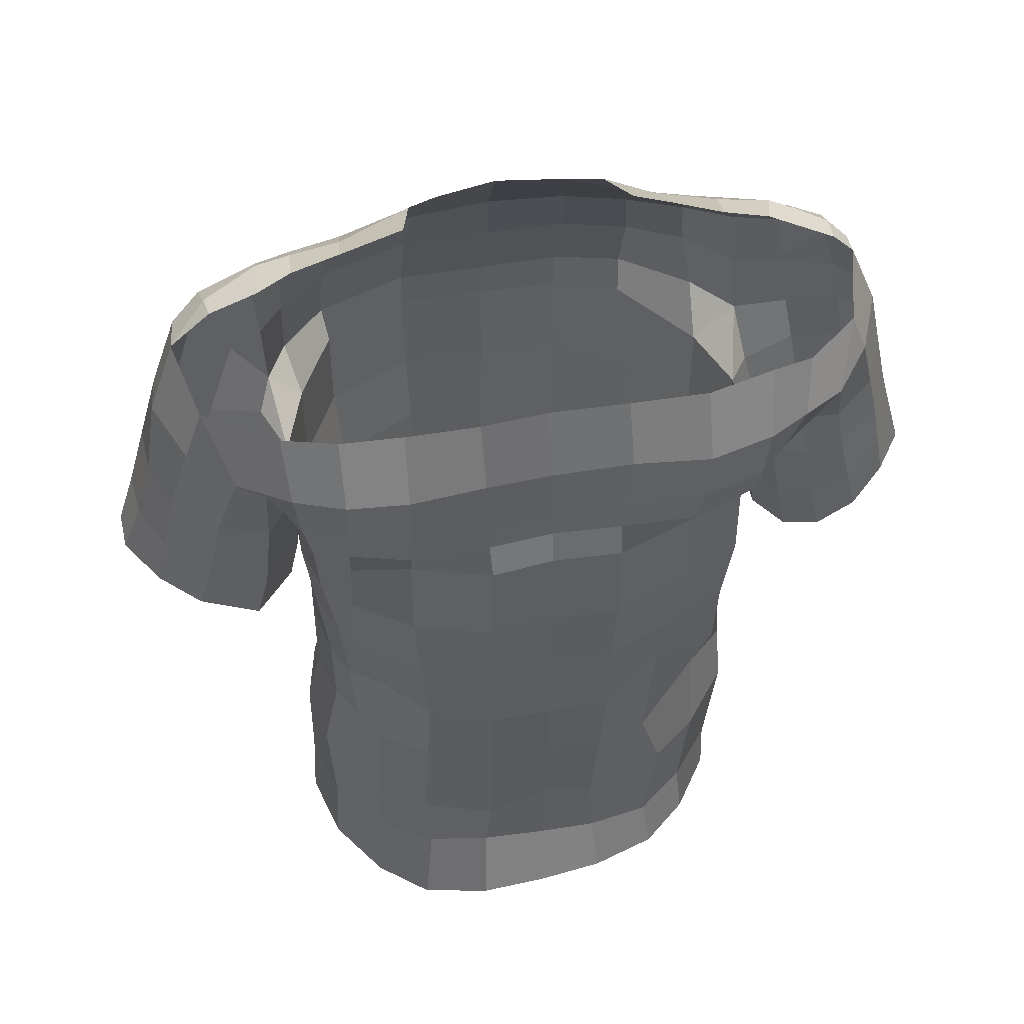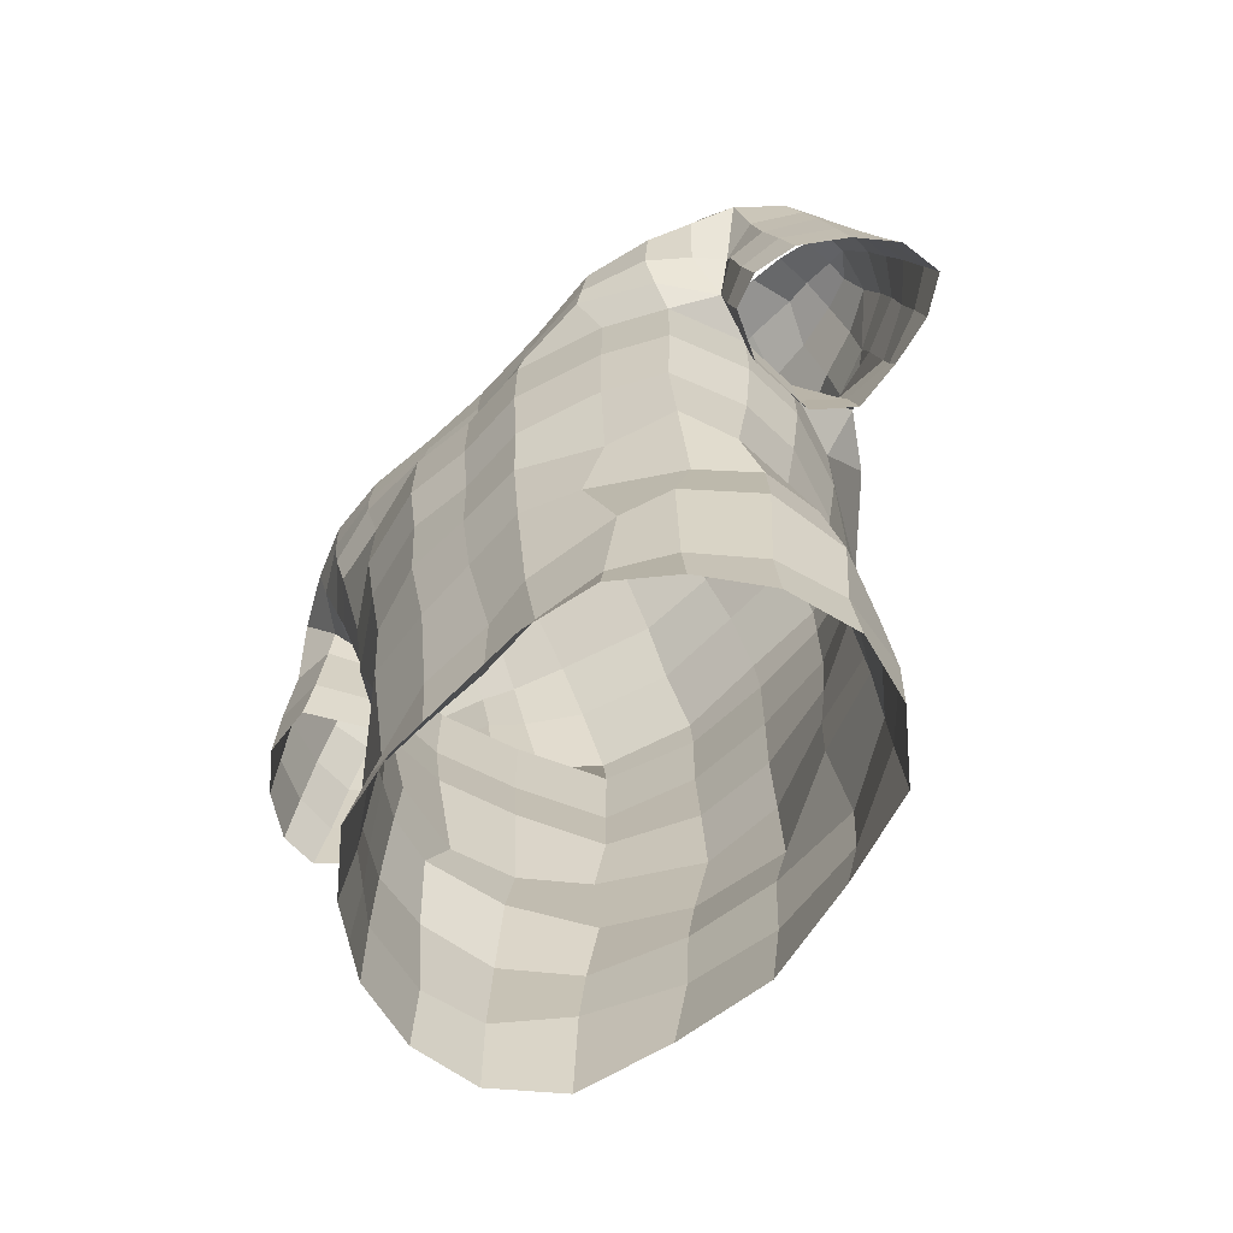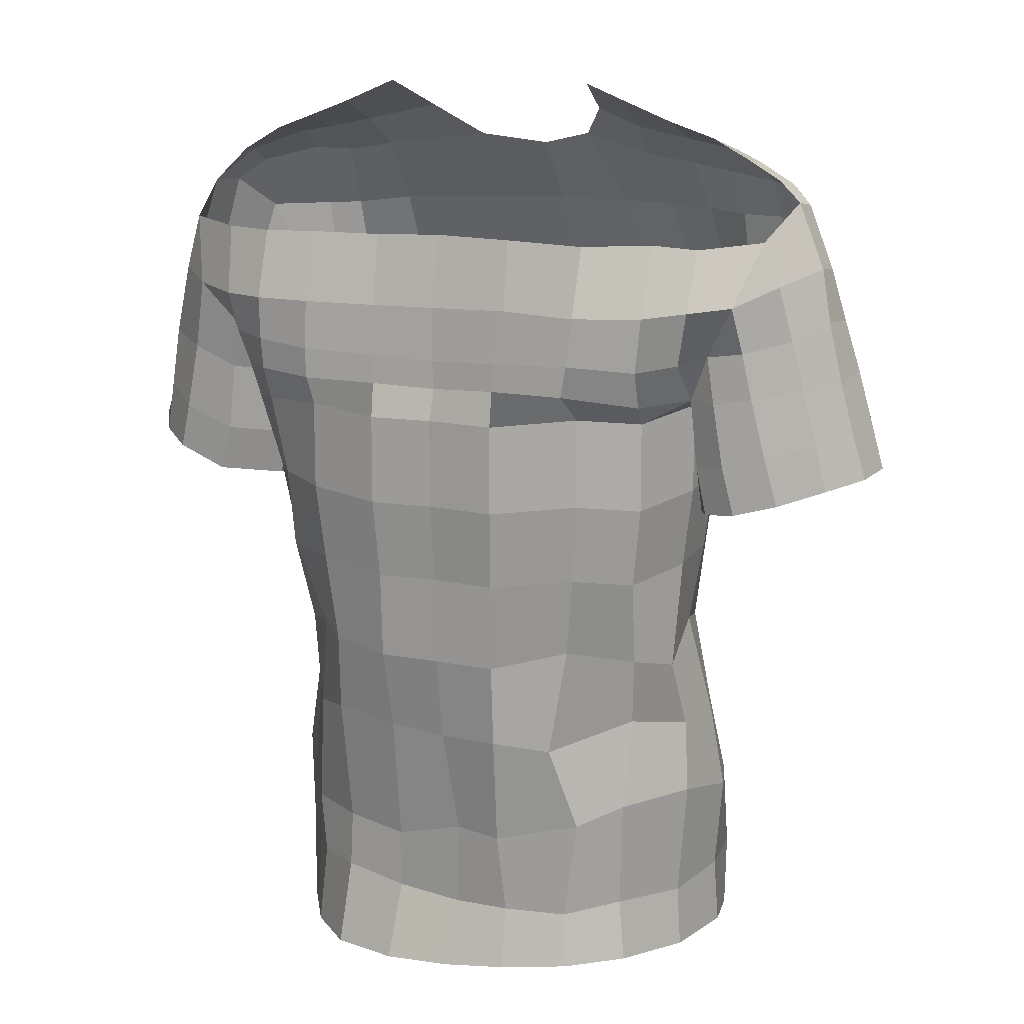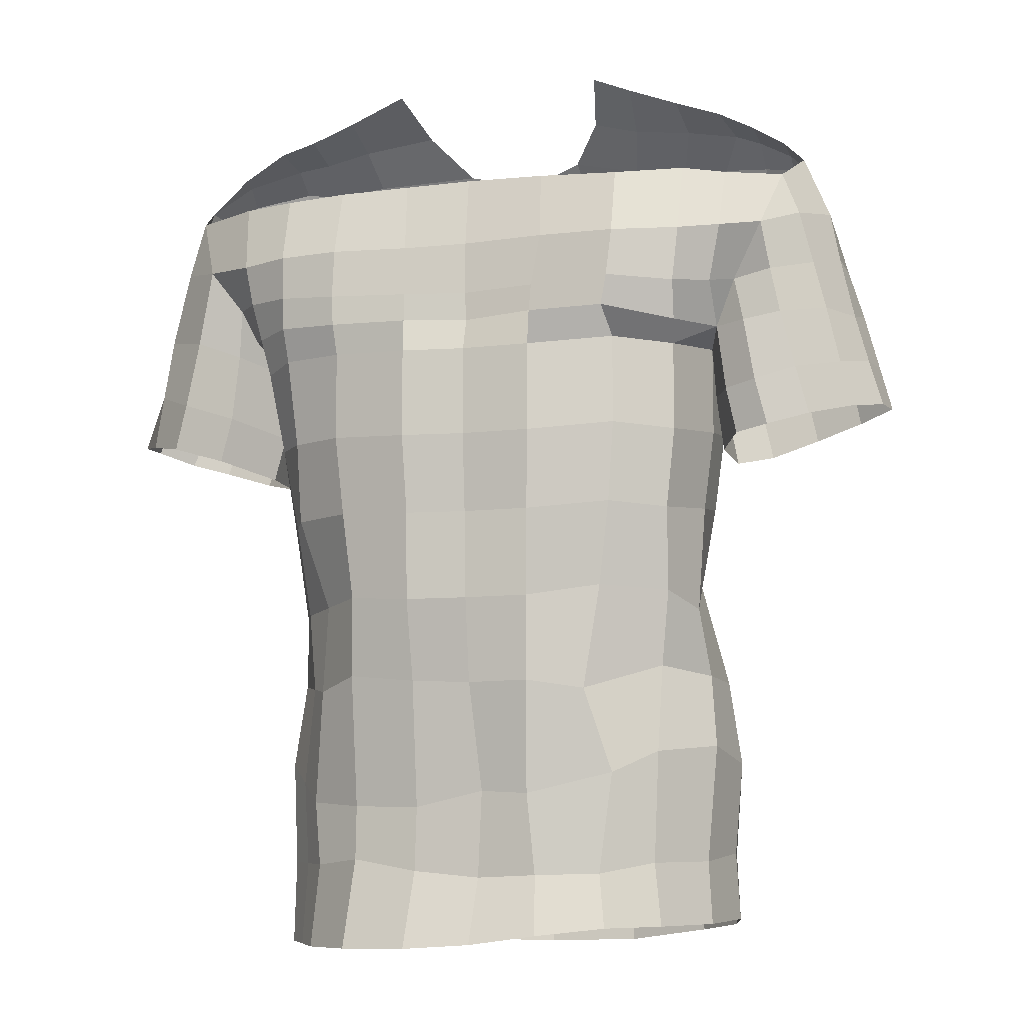
<metadata>
{"format":"obj","ext":"obj","renderer":"f3d","projection":"perspective","resolution":1024,"background":"white","views":[{"elev":47.4,"azim":168.6,"up":"+Y"},{"elev":-68.4,"azim":-134.9,"up":"+Y"},{"elev":13.8,"azim":-154.4,"up":"+Y"},{"elev":-9.5,"azim":-164.6,"up":"+Y"}]}
</metadata>
<code>
o Plane
v 0.6179 -3.063 1.123
v 0.5796 -2.398 1.201
v 1.215 -3.025 0.9826
v 1.122 -2.416 0.9238
v 1.528 -3.017 0.6229
v 1.49 -2.452 0.5906
v 1.611 -3.005 0.1991
v 1.587 -2.452 0.1993
v 1.496 -3.058 -0.2484
v 1.474 -2.515 -0.2685
v 1.225 -3.09 -0.6515
v 1.174 -2.542 -0.6274
v 0.9015 -3.098 -0.925
v 0.8391 -2.512 -0.8593
v 0.4523 -3.096 -1.021
v 0.4177 -2.591 -0.8766
v 0.5721 -1.861 1.218
v 1.121 -1.913 0.9717
v 1.483 -1.817 0.6118
v 1.59 -1.779 0.1437
v 1.516 -1.838 -0.2291
v 1.206 -2.121 -0.6367
v 0.8554 -2.157 -0.7955
v 0.3879 -2.173 -0.9304
v 0.6159 -1.291 1.333
v 1.064 -1.372 1.013
v 1.364 -1.306 0.5516
v 1.501 -1.26 0.04933
v 1.415 -1.296 -0.2674
v 1.151 -1.369 -0.6772
v 0.8481 -1.293 -0.9461
v 0.3966 -1.34 -1.013
v 0.5462 -0.7311 1.397
v 1.138 -0.6906 1.039
v 1.398 -0.791 0.6439
v 1.491 -0.895 0.2112
v 1.424 -0.8276 -0.2344
v 1.127 -0.7848 -0.6462
v 0.8344 -0.7683 -0.9922
v 0.4057 -0.8068 -1.128
v 0.5412 -0.1664 1.354
v 1.086 -0.1761 1.08
v 1.341 -0.14 0.5632
v 1.504 -0.1393 0.0736
v 1.502 -0.1555 -0.3156
v 1.298 -0.1954 -0.765
v 0.8895 -0.2004 -1.046
v 0.3973 -0.2318 -1.171
v 0.004195 -3.072 1.213
v -0.6293 -3.06 1.092
v -0.001646 -2.44 1.294
v -0.6158 -2.407 1.244
v -1.178 -2.988 0.9634
v -1.156 -2.455 0.9405
v -1.473 -2.946 0.6248
v -1.478 -2.466 0.6408
v -1.571 -2.908 0.2253
v -1.551 -2.466 0.1893
v -1.462 -2.938 -0.2358
v -1.443 -2.526 -0.2518
v -1.193 -2.952 -0.6207
v -1.151 -2.54 -0.6054
v -0.8724 -2.963 -0.8904
v -0.8278 -2.611 -0.8248
v -0.4354 -3.011 -1.001
v -0.4081 -2.621 -0.8857
v 0.005135 -3.07 -1.017
v -0.01832 -2.635 -0.8694
v -0.001314 -1.848 1.321
v -0.5955 -1.86 1.307
v -1.101 -1.911 1.004
v -1.46 -1.889 0.5874
v -1.607 -1.856 0.18
v -1.517 -1.76 -0.2879
v -1.196 -1.812 -0.6748
v -0.9148 -1.954 -0.8152
v -0.3681 -2.089 -0.9386
v -0.0504 -2.07 -0.8946
v 0.00426 -1.297 1.448
v -0.5759 -1.267 1.163
v -1.085 -1.289 0.9875
v -1.373 -1.323 0.4919
v -1.538 -1.306 0.0982
v -1.483 -1.288 -0.2604
v -1.203 -1.235 -0.5426
v -0.7499 -1.406 -0.9173
v -0.3969 -1.356 -1.054
v -0.00196 -1.362 -1.037
v 0.009639 -0.7288 1.429
v -0.5465 -0.738 1.216
v -1.012 -0.74 1.09
v -1.247 -0.7289 0.4983
v -1.362 -0.6414 0.08397
v -1.425 -0.8453 -0.3794
v -1.284 -0.7505 -0.7166
v -0.8456 -0.7144 -0.8449
v -0.4133 -0.804 -1.121
v 0.001113 -0.8069 -1.116
v 0.01075 -0.1553 1.4
v -0.5595 -0.1696 1.281
v -1.005 -0.2129 1.035
v -1.313 -0.1061 0.542
v -1.462 -0.09904 0.08283
v -1.461 -0.1478 -0.3106
v -1.294 -0.2015 -0.7827
v -0.9372 -0.1737 -0.9676
v -0.4243 -0.2311 -1.147
v 0.00575 -0.231 -1.126
v 0.5689 0.3917 1.351
v 1.136 0.3443 1.129
v 1.403 0.3821 0.5878
v 1.573 0.3828 0.07486
v 1.572 0.3658 -0.3328
v 1.303 0.3351 -0.8446
v 0.93 0.3188 -1.098
v 0.4143 0.2859 -1.229
v -0.008821 0.3726 1.381
v -0.5533 0.3674 1.332
v -1.055 0.3057 1.082
v -1.377 0.4176 0.5656
v -1.533 0.425 0.08453
v -1.532 0.3739 -0.3276
v -1.358 0.3177 -0.8222
v -0.9837 0.3468 -1.016
v -0.4464 0.2866 -1.204
v 0.004145 0.2867 -1.182
v 0.5719 0.9695 1.359
v 1.136 0.9245 1.129
v 1.403 0.9624 0.5878
v 1.573 0.9631 0.07486
v 1.572 0.9461 -0.3328
v 1.311 0.8871 -1.024
v 0.93 0.8991 -1.098
v 0.4143 0.8662 -1.229
v -0.008821 0.9529 1.381
v -0.5313 0.9558 1.356
v -0.9848 0.9324 1.229
v -1.377 0.9979 0.5656
v -1.533 1.005 0.08453
v -1.532 0.9541 -0.3276
v -1.358 0.8979 -0.8222
v -0.9837 0.9271 -1.016
v -0.4464 0.8669 -1.204
v 0.004145 0.867 -1.182
v 1.587 0.5101 0.07679
v 1.585 0.4932 -0.3309
v 1.672 0.1938 0.05839
v 1.657 0.1935 -0.3492
v 1.623 1.203 0.5433
v 1.175 1.202 1.139
v 1.787 1.353 -0.7104
v 1.948 0.2763 0.2875
v 1.837 0.6163 0.2975
v 1.706 1.007 0.4163
v 1.858 1.61 0.4373
v 2.268 0.3731 0.2711
v 2.173 0.7207 0.3316
v 2.04 1.15 0.3682
v 1.795 1.021 -0.7211
v 1.842 0.5767 -0.7264
v 1.92 0.2765 -0.7243
v 1.973 1.618 -0.8244
v 2.109 1.141 -0.7107
v 2.207 0.6984 -0.6959
v 2.294 0.3925 -0.661
v 2.547 0.4559 -0.4543
v 2.74 0.5124 -0.1649
v 2.747 0.5253 0.09212
v 2.541 0.4501 0.2481
v 2.404 0.7955 0.2696
v 2.632 0.8744 0.09889
v 2.611 0.8588 -0.1905
v 2.476 0.8109 -0.4794
v 2.316 1.232 0.3019
v 2.515 1.287 0.0955
v 2.501 1.263 -0.1993
v 2.392 1.209 -0.5131
v 2.188 1.696 0.3232
v 2.38 1.751 0.09991
v 2.422 1.761 -0.1751
v 2.25 1.687 -0.5732
v 2.073 2.046 0.3384
v 2.212 2.251 0.06949
v 2.246 2.265 -0.1712
v 2.13 2.053 -0.5972
v -1.556 0.621 0.0795
v -1.559 0.609 -0.3412
v -1.634 0.2232 0.06392
v -1.61 0.2448 -0.3645
v -1.747 0.2998 -0.6602
v -1.966 0.3336 -0.7351
v -2.235 0.4054 -0.666
v -2.491 0.4835 -0.4536
v -2.676 0.5326 -0.208
v -2.709 0.554 0.08218
v -2.475 0.4894 0.2151
v -2.166 0.3922 0.2641
v -1.847 0.2927 0.2794
v -1.68 0.6078 -0.6564
v -1.889 0.6418 -0.7477
v -2.156 0.7207 -0.6995
v -2.429 0.7814 -0.4875
v -2.589 0.8348 -0.2183
v -2.633 0.8396 0.0686
v -2.414 0.8083 0.2148
v -2.094 0.7089 0.3232
v -1.769 0.6462 0.2867
v -1.619 1.043 -0.6251
v -1.82 1.051 -0.7487
v -2.063 1.1 -0.7147
v -2.35 1.149 -0.5293
v -2.503 1.151 -0.2198
v -2.535 1.211 0.04596
v -2.339 1.165 0.2333
v -2.033 1.058 0.3826
v -1.69 0.9555 0.3325
v -1.753 1.348 -0.6937
v -2.006 1.393 -0.742
v -1.962 1.694 -0.8321
v -2.272 1.463 -0.5529
v -2.187 1.809 -0.5798
v -2.078 2.087 -0.5828
v -2.413 1.553 -0.23
v -2.348 1.888 -0.2008
v -2.172 2.305 -0.1799
v -2.439 1.525 0.03093
v -2.341 1.864 0.01255
v -2.185 2.275 -0.008416
v -2.287 1.501 0.2446
v -2.218 1.809 0.2528
v -2.12 2.132 0.2425
v -1.959 1.413 0.3771
v -1.887 1.755 0.4262
v -1.646 1.266 0.5413
v -1.412 1.247 0.8683
v 0.5753 1.221 1.342
v -0.009178 1.227 1.335
v -0.54 1.23 1.338
v -0.9757 1.24 1.215
v 1.322 1.313 -1.128
v 0.4266 1.273 -1.168
v -0.4502 1.099 -1.178
v -0.002008 1.073 -1.128
v -0.4629 1.278 -1.167
v 0.9358 1.285 -1.195
v -1.391 1.031 -0.964
v -1.403 1.273 -1.061
v 0.9291 1.087 -1.192
v 0.007454 1.262 -1.131
v 1.326 1.105 -1.094
v 0.4252 1.087 -1.18
v -0.9474 1.103 -1.197
v -0.9839 1.304 -1.197
v -1.446 1.625 -1.075
v -1.018 1.613 -1.183
v -0.5162 1.623 -1.137
v 0.008975 1.609 -1.119
v 0.4326 1.603 -1.139
v 0.9269 1.603 -1.183
v 1.321 1.597 -1.142
v -1.587 1.713 0.5375
v -1.316 1.722 0.8105
v -0.9706 1.699 1.024
v -0.5522 1.703 1.138
v -0.01582 1.708 1.143
v 0.5777 1.709 1.136
v 1.169 1.707 0.9354
v 1.647 1.644 0.5255
v 1.686 2.063 0.4801
v 1.15 2.106 0.718
v 0.5337 2.118 0.9271
v 0.01461 2.141 0.9566
v -0.4985 2.141 0.9131
v -0.8997 2.141 0.7961
v -1.253 2.148 0.6305
v -1.556 2.133 0.4884
v -1.859 2.141 0.3884
v 1.65 2.487 0.241
v 1.094 2.528 0.3472
v 0.4369 2.607 0.5158
v 0.01674 2.548 0.6721
v -0.3813 2.638 0.4977
v -0.8536 2.521 0.428
v -1.232 2.48 0.3492
v -1.54 2.432 0.3108
v -1.841 2.395 0.2355
v -2.052 2.347 0.1494
v 2.031 2.392 0.1517
v -2.052 2.405 0.02187
v -1.836 2.524 0.04031
v -1.657 2.6 0.06995
v -1.31 2.662 0.07433
v -0.9139 2.727 0.1364
v -0.5893 2.833 0.2153
v -2.032 2.438 -0.177
v 1.475 1.186 0.8454
v 1.483 1.675 0.701
v 1.482 2.069 0.5801
v 1.417 2.477 0.3249
v 0.6629 2.824 0.1899
v 1.123 2.72 0.07453
v 1.438 2.653 0.08769
v 1.66 2.617 0.07193
v 2.005 2.486 -0.03263
v 1.985 2.499 -0.1799
v 1.68 2.66 -0.2289
v 1.461 2.745 -0.1842
v 1.155 2.857 -0.2011
v 0.7625 3.013 -0.2332
v -1.819 2.567 -0.1957
v -1.575 2.693 -0.1883
v -1.274 2.793 -0.2085
v -0.9387 2.921 -0.2022
v -0.6795 3.023 -0.2105
v 1.611 1.332 -0.9528
v 1.642 1.59 -1.01
v 1.687 1.135 -0.6436
v 1.676 2.038 -0.8965
v 1.327 2.038 -0.9983
v 0.9223 2.053 -1.036
v 0.4481 2.061 -1.047
v 0.01277 2.076 -1.026
v -0.5003 2.069 -1.036
v -1.013 2.053 -1.03
v -1.456 2.076 -0.9311
v -1.616 1.306 -0.8645
v -1.704 1.66 -0.9533
v -1.73 2.051 -0.8471
v 1.578 1.096 -0.8579
v 1.361 -3.074 -0.45
v 1.324 -2.529 -0.4479
v 1.361 -1.98 -0.4329
v 1.283 -1.333 -0.4723
v 1.323 -0.8145 -0.479
v 1.389 -0.2138 -0.5763
v 1.484 0.339 -0.6179
v 1.526 0.8502 -0.8086
f 49 1 2 51
f 2 1 3 4
f 4 3 5 6
f 6 5 7 8
f 8 7 9 10
f 331 330 11 12
f 12 11 13 14
f 14 13 15 16
f 16 15 67 68
f 2 4 18 17
f 6 8 20 19
f 51 2 17 69
f 16 68 78 24
f 14 16 24 23
f 12 14 23 22
f 331 12 22 332
f 4 6 19 18
f 8 10 21 20
f 17 18 26 25
f 24 78 88 32
f 332 22 30 333
f 18 19 27 26
f 22 23 31 30
f 19 20 28 27
f 69 17 25 79
f 23 24 32 31
f 20 21 29 28
f 30 31 39 38
f 27 28 36 35
f 79 25 33 89
f 31 32 40 39
f 28 29 37 36
f 25 26 34 33
f 32 88 98 40
f 333 30 38 334
f 26 27 35 34
f 39 40 48 47
f 36 37 45 44
f 33 34 42 41
f 40 98 108 48
f 334 38 46 335
f 34 35 43 42
f 38 39 47 46
f 35 36 44 43
f 89 33 41 99
f 49 51 52 50
f 52 54 53 50
f 54 56 55 53
f 56 58 57 55
f 58 60 59 57
f 60 62 61 59
f 62 64 63 61
f 64 66 65 63
f 66 68 67 65
f 52 70 71 54
f 56 72 73 58
f 51 69 70 52
f 66 77 78 68
f 64 76 77 66
f 62 75 76 64
f 60 74 75 62
f 54 71 72 56
f 58 73 74 60
f 70 80 81 71
f 77 87 88 78
f 74 84 85 75
f 71 81 82 72
f 75 85 86 76
f 72 82 83 73
f 69 79 80 70
f 76 86 87 77
f 73 83 84 74
f 85 95 96 86
f 82 92 93 83
f 79 89 90 80
f 86 96 97 87
f 83 93 94 84
f 80 90 91 81
f 87 97 98 88
f 84 94 95 85
f 81 91 92 82
f 96 106 107 97
f 93 103 104 94
f 90 100 101 91
f 97 107 108 98
f 94 104 105 95
f 91 101 102 92
f 95 105 106 96
f 92 102 103 93
f 89 99 100 90
f 104 103 121 122
f 44 45 113 112
f 105 104 122 123
f 335 46 114 336
f 106 105 123 124
f 46 47 115 114
f 107 106 124 125
f 47 48 116 115
f 100 99 117 118
f 99 41 109 117
f 108 107 125 126
f 48 108 126 116
f 101 100 118 119
f 41 42 110 109
f 102 101 119 120
f 42 43 111 110
f 103 102 120 121
f 43 44 112 111
f 118 117 135 136
f 110 111 129 128
f 126 125 143 144
f 119 118 136 137
f 111 112 130 129
f 120 119 137 138
f 112 113 131 130
f 121 120 138 139
f 336 114 132 337
f 122 121 139 140
f 114 115 133 132
f 123 122 140 141
f 115 116 134 133
f 117 109 127 135
f 124 123 141 142
f 116 126 144 134
f 109 110 128 127
f 125 124 142 143
f 130 131 146 145
f 145 146 148 147
f 152 153 145 147
f 270 298 299 279
f 154 149 130
f 149 129 130
f 267 297 298 270
f 154 130 145 153
f 152 153 157 156
f 153 154 158 157
f 154 149 155 158
f 146 148 161 160
f 131 146 160 159
f 131 159 151 317
f 151 159 163 162
f 160 161 165 164
f 159 160 164 163
f 164 165 166 173
f 166 167 172 173
f 167 168 171 172
f 168 169 170 171
f 157 170 169 156
f 164 173 177 163
f 173 172 176 177
f 172 171 175 176
f 171 170 174 175
f 158 174 170 157
f 177 176 180 181
f 176 175 179 180
f 175 174 178 179
f 155 178 174 158
f 163 177 181 162
f 181 180 184 185
f 180 179 183 184
f 179 178 182 183
f 181 185 162
f 178 155 182
f 140 139 186 187
f 187 186 188 189
f 140 208 141
f 198 188 186 207
f 197 198 207 206
f 196 197 206 205
f 195 196 205 204
f 194 195 204 203
f 193 194 203 202
f 189 190 199 187
f 192 193 202 201
f 191 192 201 200
f 190 191 200 199
f 140 187 199 208
f 186 139 216 207
f 207 216 215 206
f 206 215 214 205
f 205 214 213 204
f 204 213 212 203
f 203 212 211 202
f 202 211 210 201
f 201 210 209 200
f 200 209 208 199
f 139 234 216
f 216 234 232 215
f 215 232 229 214
f 214 229 226 213
f 219 217 218
f 208 209 217
f 209 210 218 217
f 211 220 218 210
f 212 223 220 211
f 213 226 223 212
f 219 218 220 221
f 221 222 219
f 222 221 224 225
f 225 224 227 228
f 228 227 230 231
f 231 230 233
f 233 232 234
f 221 220 223 224
f 224 223 226 227
f 227 226 229 230
f 230 229 232 233
f 138 234 139
f 137 136 238 239
f 136 135 237 238
f 135 127 236 237
f 234 138 235
f 137 239 235 138
f 127 128 150 236
f 243 144 143 242
f 252 242 143 142
f 134 144 243 251
f 208 246 141
f 326 208 217
f 142 141 246 252
f 134 251 248 133
f 132 133 248 250
f 245 248 250 240
f 243 242 244 249
f 251 243 249 241
f 242 252 253 244
f 248 245 241 251
f 247 253 252 246
f 315 316 260 240
f 240 260 259 245
f 245 259 258 241
f 241 249 257 258
f 249 244 256 257
f 244 253 255 256
f 253 247 254 255
f 327 254 247 326
f 149 155 268
f 150 267 266 236
f 236 266 265 237
f 237 265 264 238
f 238 264 263 239
f 239 263 262 235
f 235 262 261 234
f 234 261 233
f 296 149 268 297
f 233 277 231
f 233 261 276 277
f 261 262 275 276
f 262 263 274 275
f 263 264 273 274
f 264 265 272 273
f 265 266 271 272
f 266 267 270 271
f 297 268 269 298
f 182 155 268 269
f 231 287 228
f 183 182 288
f 269 278 288 182
f 298 269 278 299
f 271 270 279 280
f 272 271 280 281
f 273 272 281 282
f 274 273 282 283
f 275 274 283 284
f 276 275 284 285
f 277 276 285 286
f 231 277 286 287
f 287 289 228
f 294 293 283 282
f 283 293 292 284
f 284 292 291 285
f 285 291 290 286
f 286 290 289 287
f 129 149 296
f 150 296 297 267
f 128 129 296 150
f 301 300 280 279
f 302 301 279 299
f 303 302 299 278
f 304 288 278 303
f 184 183 288 304
f 304 305 184
f 303 306 305 304
f 302 303 306 307
f 301 302 307 308
f 309 300 301 308
f 295 225 228 289
f 290 310 295 289
f 291 311 310 290
f 292 312 311 291
f 293 313 312 292
f 294 314 313 293
f 151 162 316 315
f 219 327 326 217
f 247 246 208 326
f 328 327 219 222
f 327 328 325 254
f 254 325 324 255
f 255 324 323 256
f 256 323 322 257
f 257 322 321 258
f 258 259 320 321
f 259 260 319 320
f 260 316 318 319
f 185 318 316 162
f 113 336 337 131
f 45 335 336 113
f 37 334 335 45
f 29 333 334 37
f 21 332 333 29
f 10 331 332 21
f 10 9 330 331
f 132 250 329 337
f 131 317 329 337
f 315 329 317 151
f 240 250 329 315

</code>
